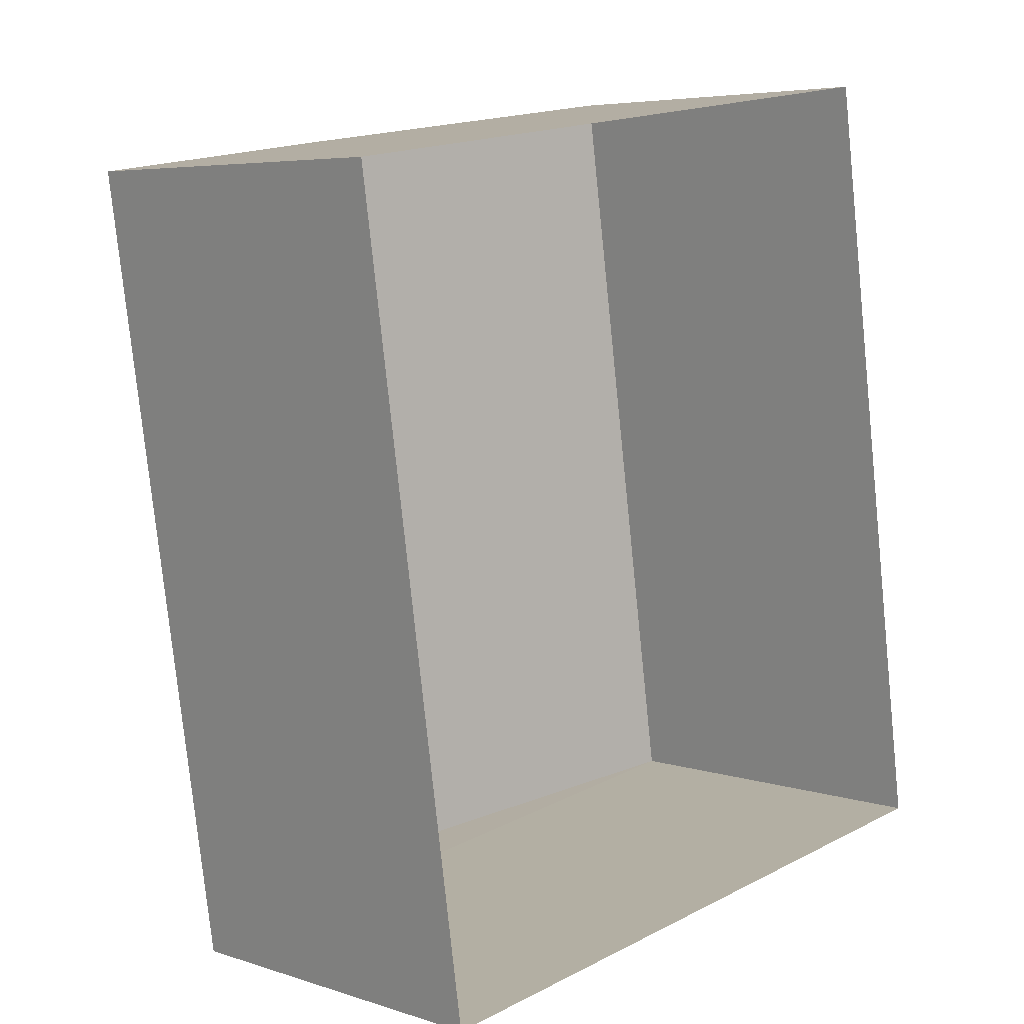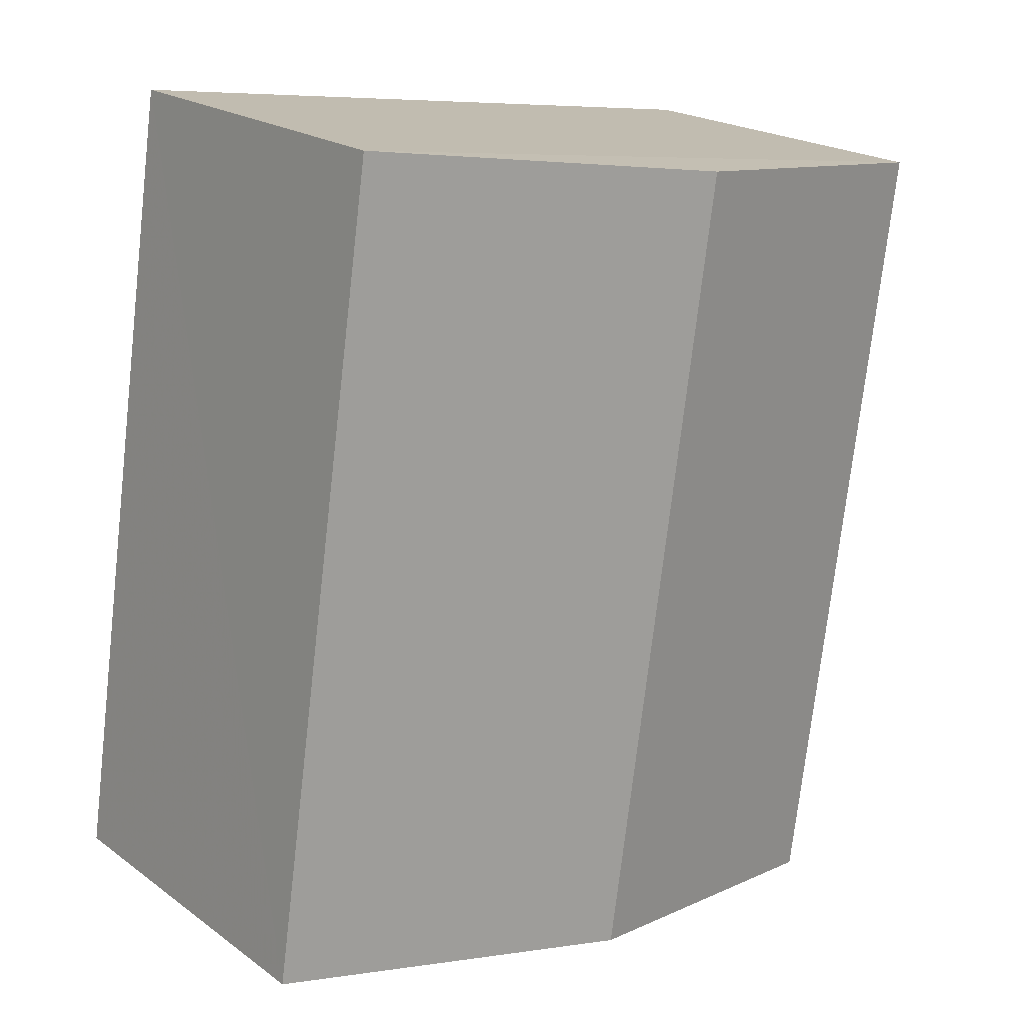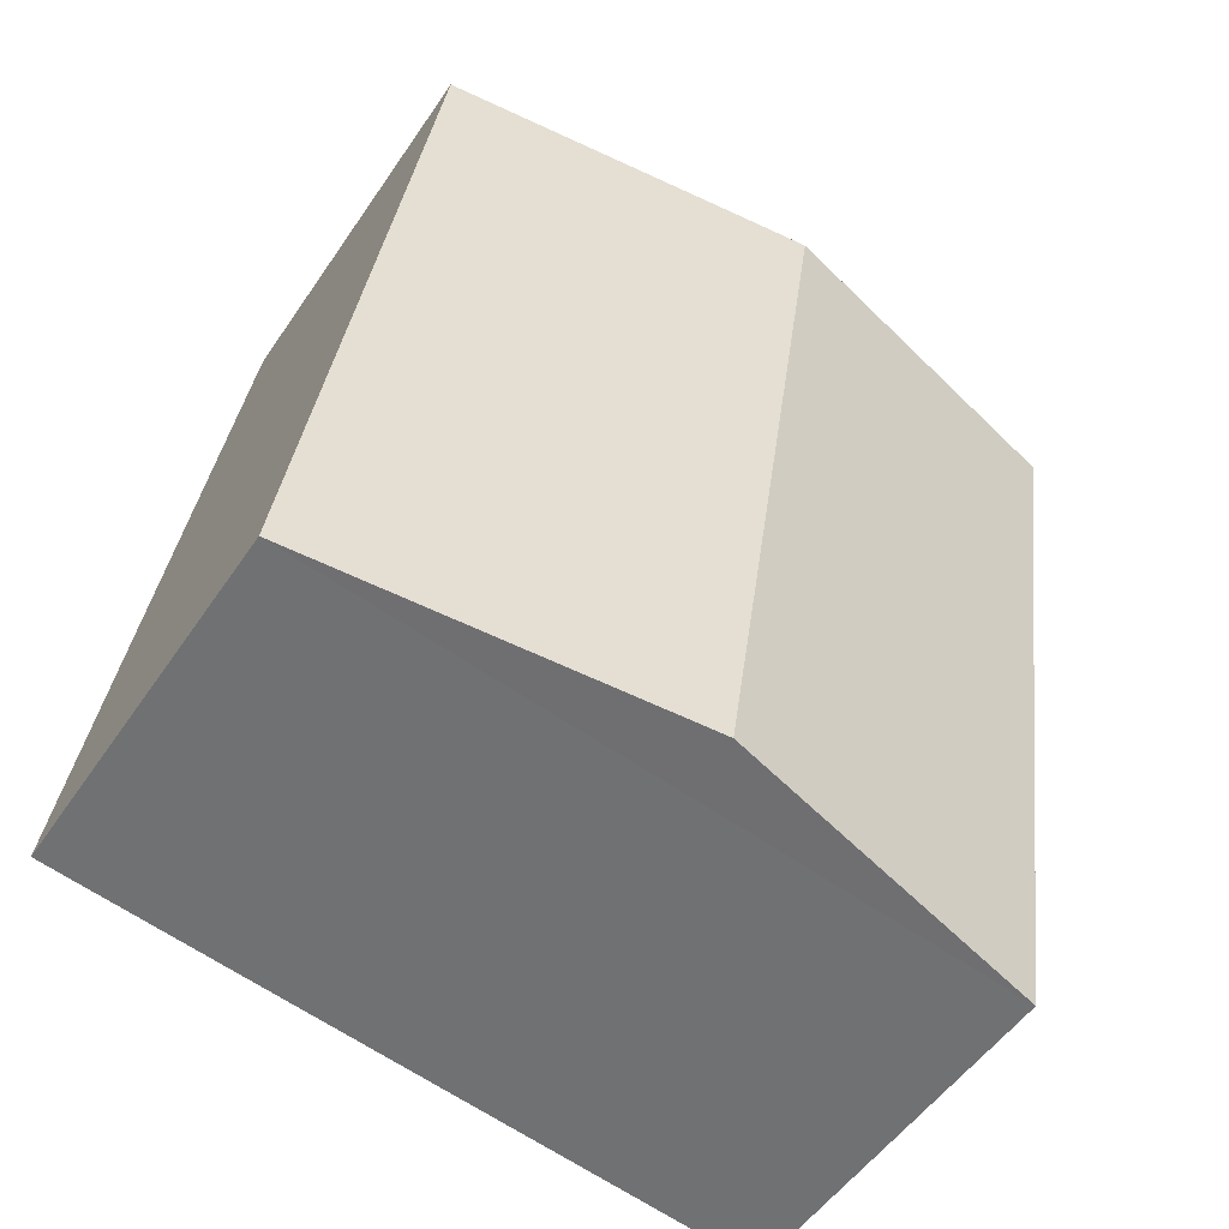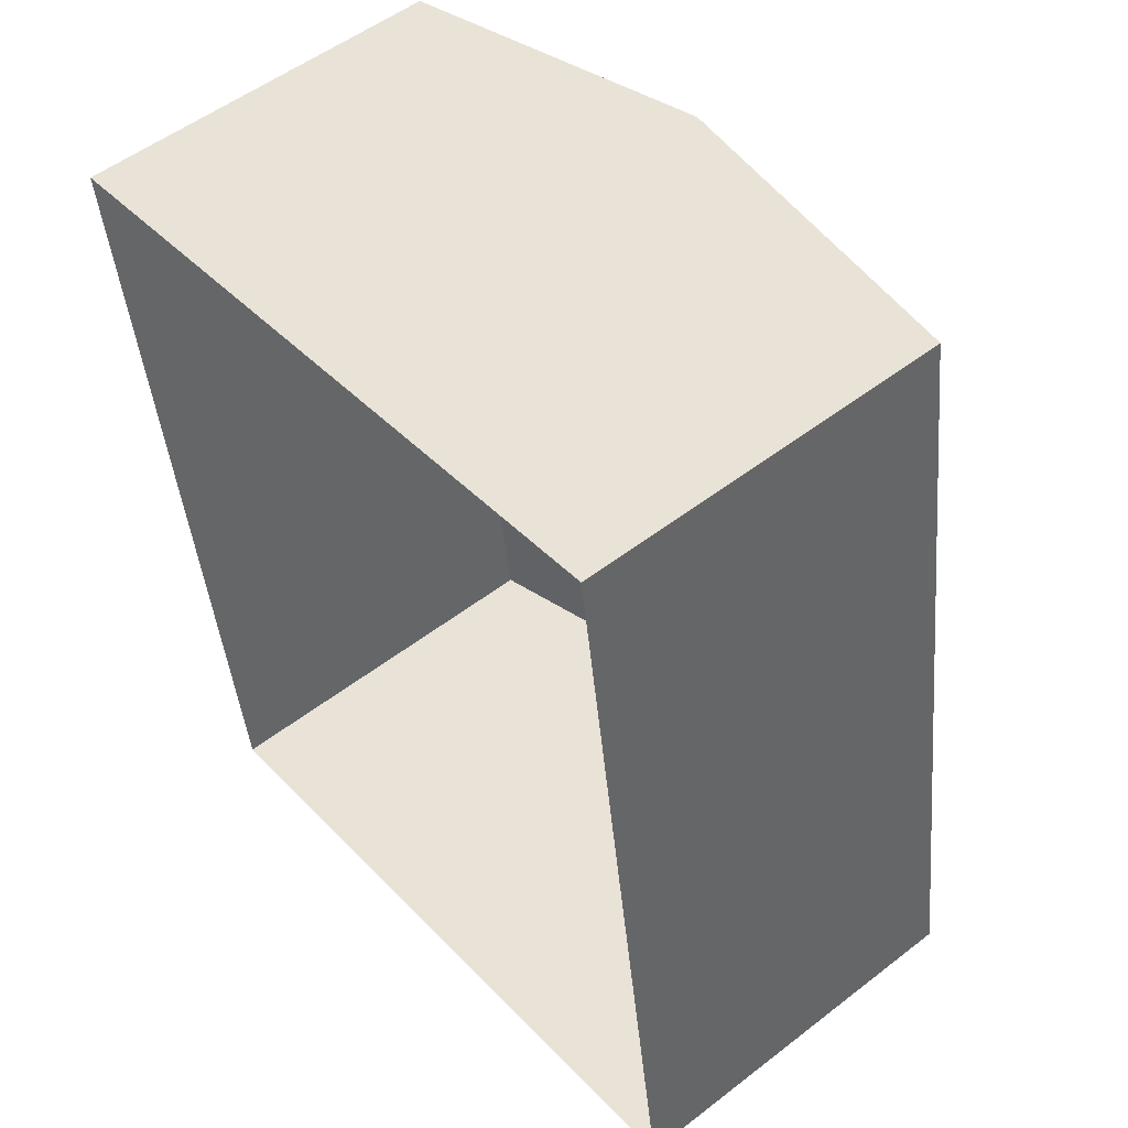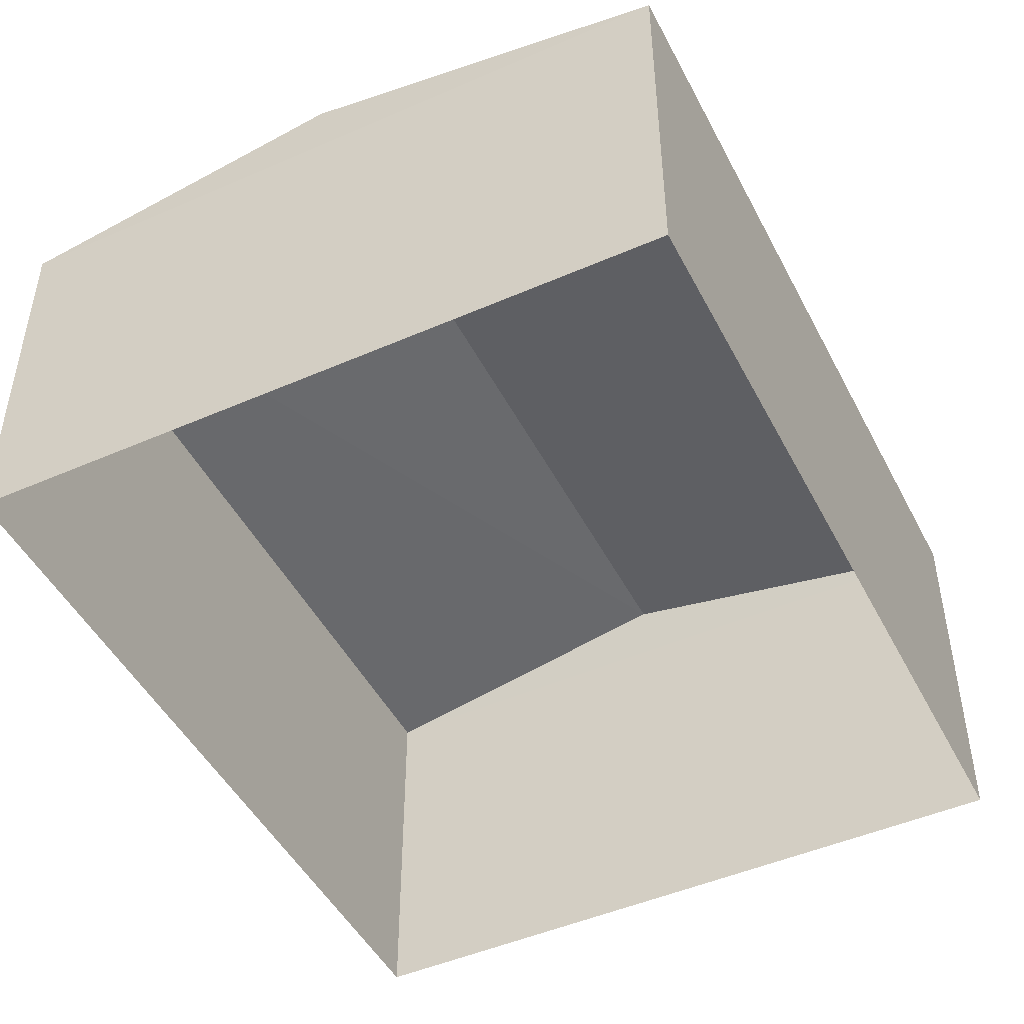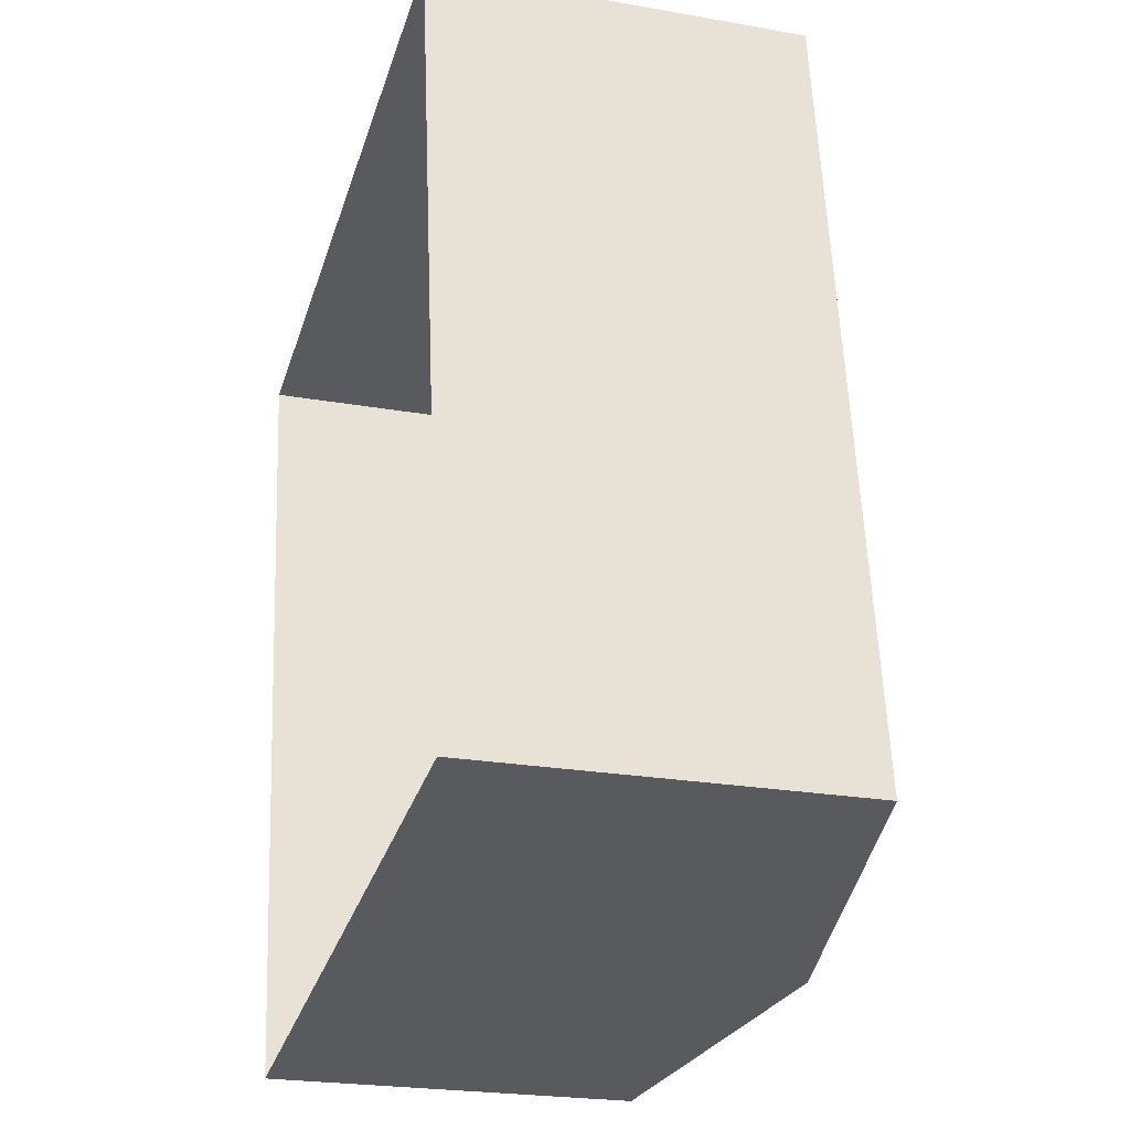
<metadata>
{"format":"obj","ext":"obj","renderer":"f3d","projection":"perspective","resolution":1024,"background":"white","views":[{"elev":5.6,"azim":135.0,"up":"+Y"},{"elev":20.6,"azim":-37.9,"up":"+Y"},{"elev":-51.6,"azim":-33.0,"up":"+Y"},{"elev":52.9,"azim":-129.6,"up":"+Y"},{"elev":-47.5,"azim":-162.0,"up":"+Z"},{"elev":-23.4,"azim":-106.5,"up":"+Y"}]}
</metadata>
<code>
v -8.841e+04 -9.855e+04 10.56
v -8.84e+04 -9.855e+04 10.56
v -8.84e+04 -9.855e+04 10.56
v -8.841e+04 -9.855e+04 10.56
v -8.84e+04 -9.855e+04 13.16
v -8.841e+04 -9.855e+04 13.61
v -8.84e+04 -9.855e+04 13.16
v -8.841e+04 -9.855e+04 13.61
v -8.841e+04 -9.855e+04 13.16
v -8.841e+04 -9.855e+04 13.16
f 1 2 3
f 4 1 3
f 5 6 7
f 8 6 5
f 6 8 9
f 9 8 10
f 8 5 10
f 6 9 7
f 7 4 3
f 7 9 4
f 9 1 4
f 9 10 1
f 10 2 1
f 10 5 2
f 7 3 2
f 5 7 2

</code>
